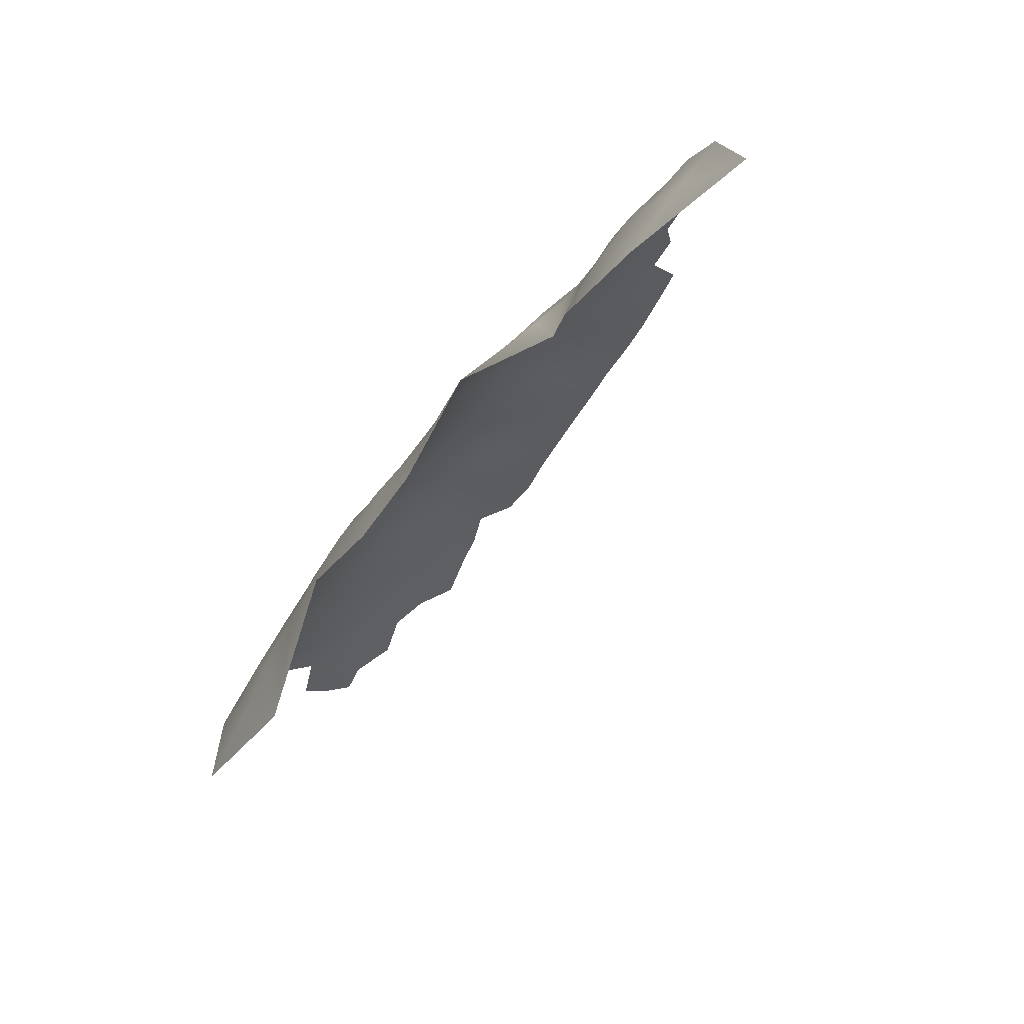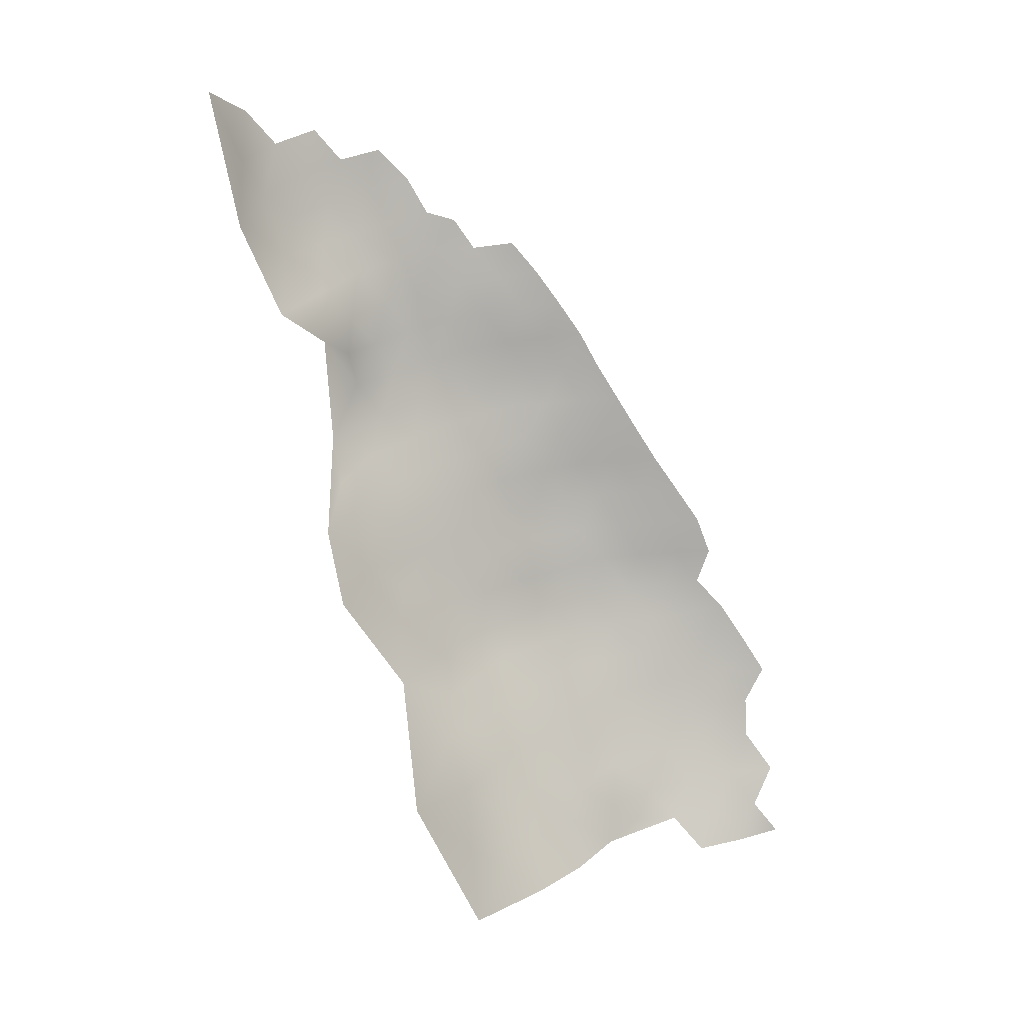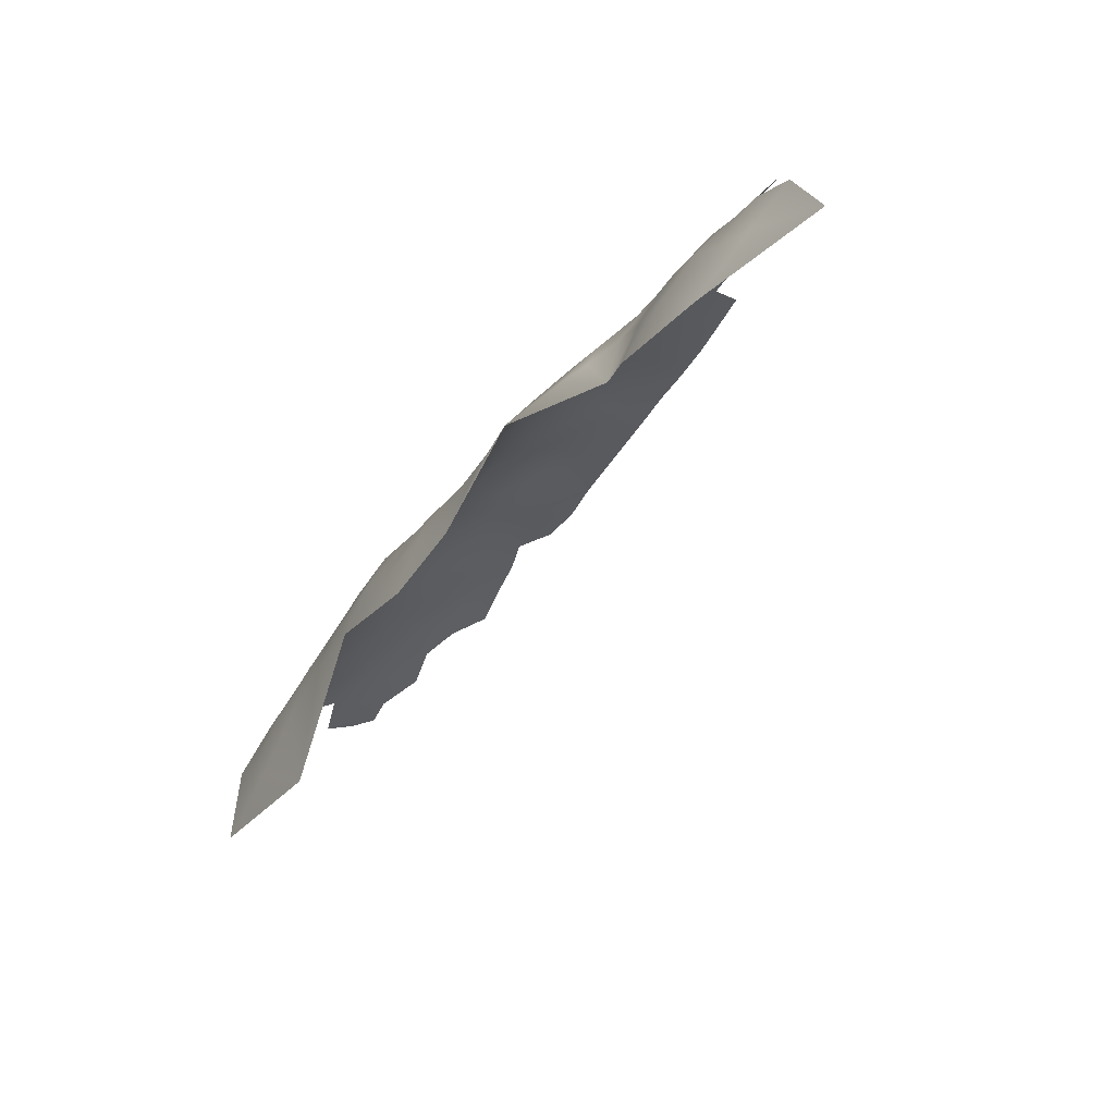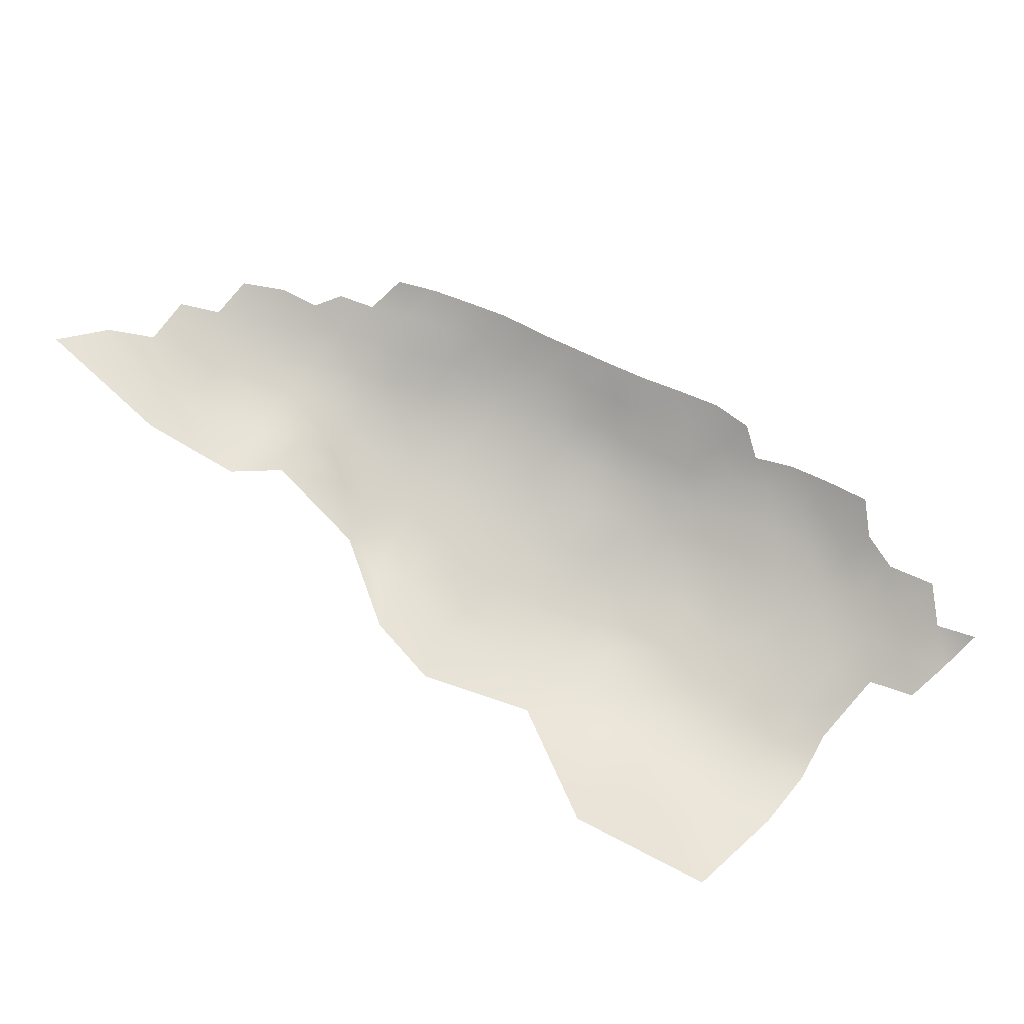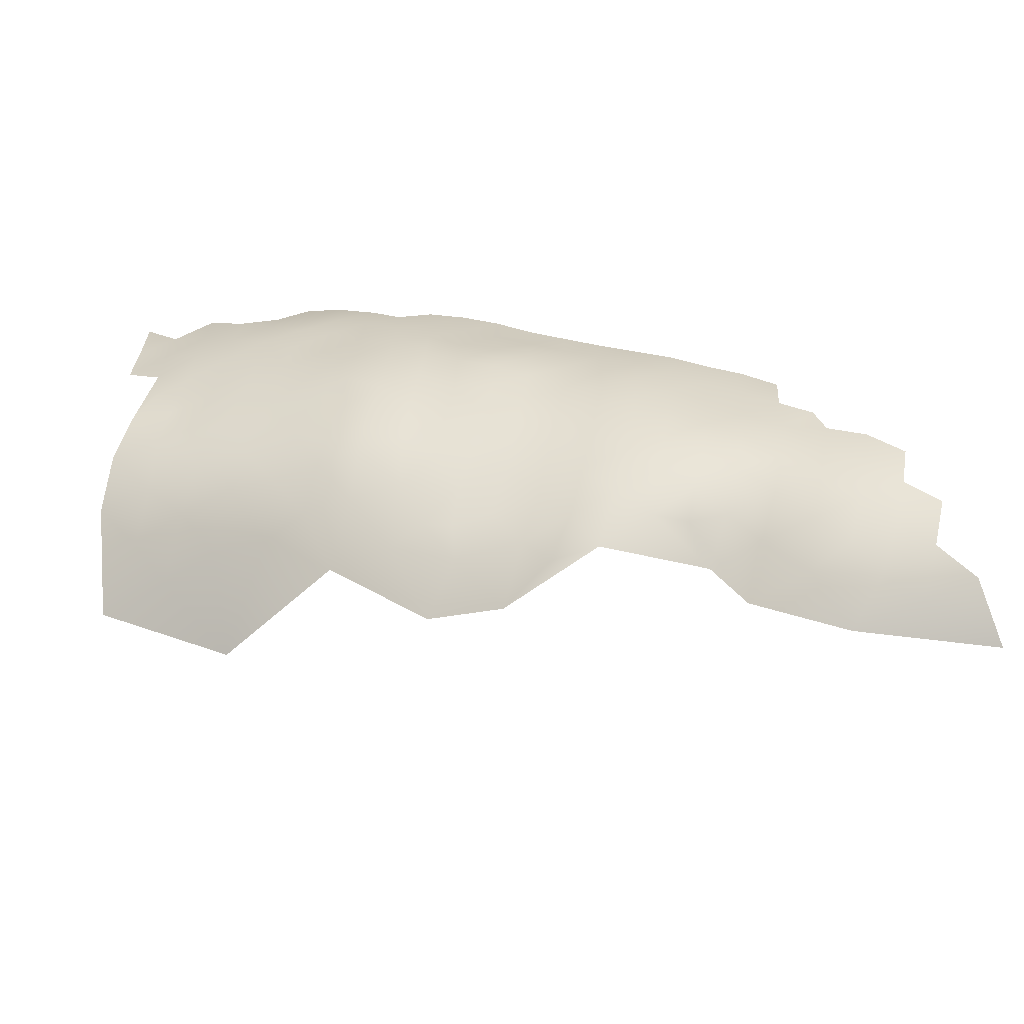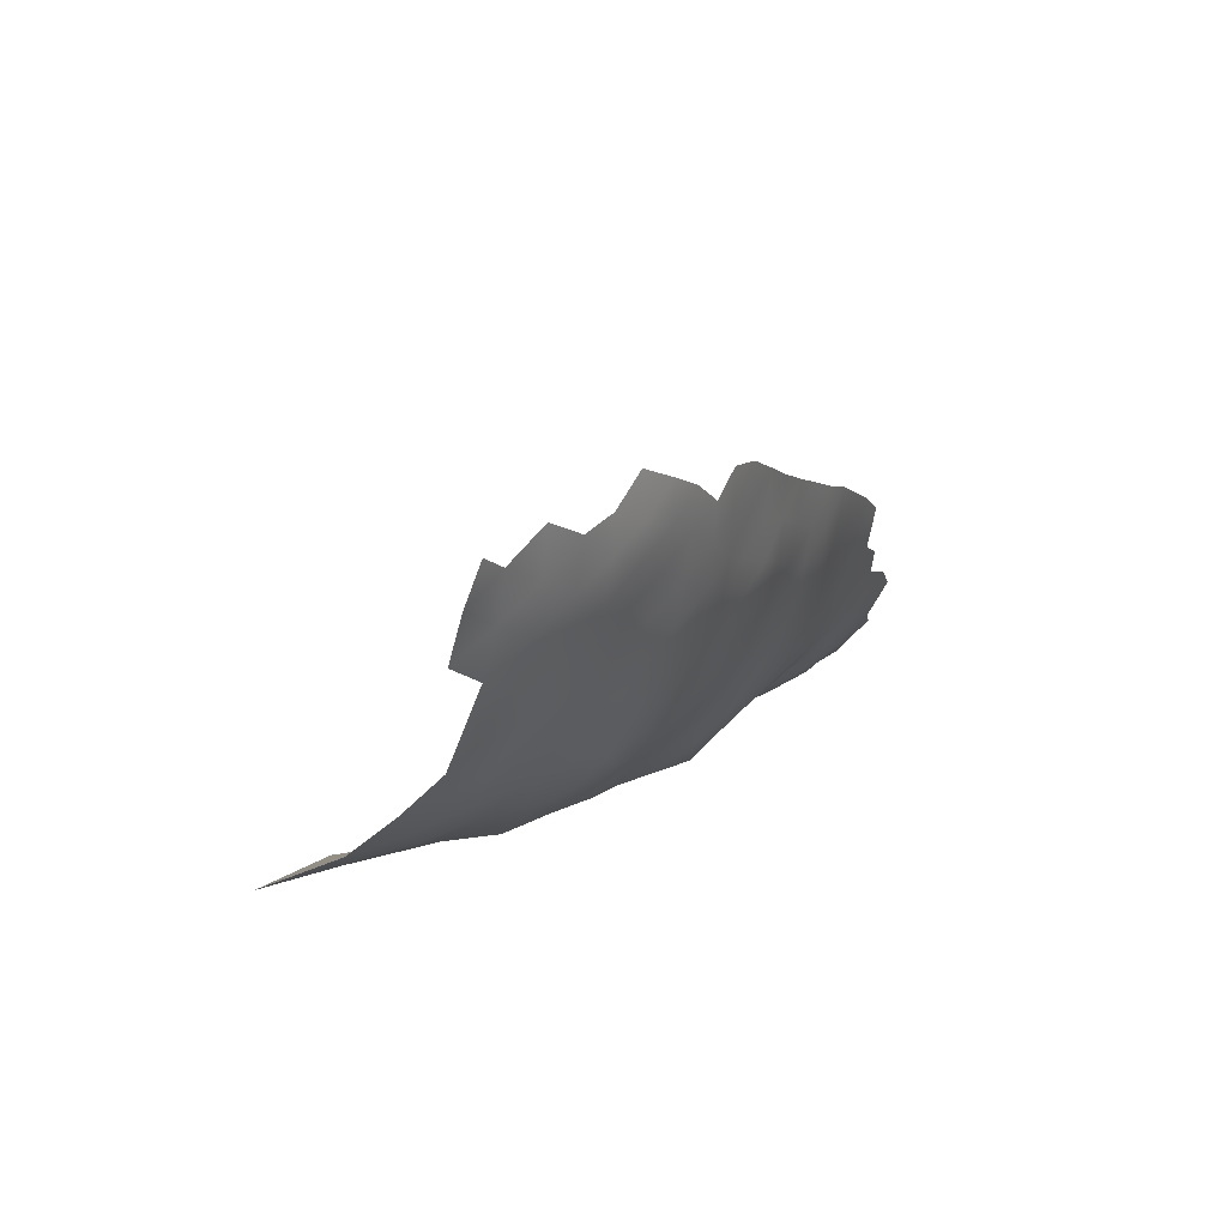
<metadata>
{"format":"obj","ext":"obj","renderer":"f3d","projection":"perspective","resolution":1024,"background":"white","views":[{"elev":-20.9,"azim":33.0,"up":"+Z"},{"elev":-54.1,"azim":93.3,"up":"+Z"},{"elev":-16.8,"azim":32.0,"up":"+Z"},{"elev":-55.5,"azim":132.8,"up":"+Z"},{"elev":-69.3,"azim":-23.2,"up":"+Y"},{"elev":29.4,"azim":-86.0,"up":"+Y"}]}
</metadata>
<code>
v 109.1 417.6 63.93
v 109.1 413.9 62.19
v 112.3 411.7 62.5
v 109.2 410.5 59.57
v 112.4 408.1 59.6
v 105.8 416.2 61.71
v 106 420.3 63.35
v 102.6 418.9 61
v 102.6 415.3 59.21
v 105.8 412.7 59.66
v 102.7 411.9 56.6
v 106 409.5 56.67
v 101.7 424.7 62.25
v 98.86 430.4 62.02
v 98.87 426.5 61.4
v 95.86 428.9 60.33
v 95.85 432.8 61.12
v 92.76 434.9 59.94
v 92.77 431.1 59.32
v 89.62 433.2 58.45
v 89.6 429.5 57.84
v 92.76 427.3 58.53
v 86.4 431.5 57.16
v 86.44 427.9 56.2
v 89.57 425.7 56.99
v 89.62 436.9 58.91
v 92.72 423.4 57.64
v 95.88 425 59.41
v 86.36 438.6 57.66
v 83.16 440.5 56.36
v 83.19 436.6 56.27
v 86.39 434.9 57.51
v 80.02 442.3 55.18
v 80.06 438.4 55.03
v 76.82 444.2 53.98
v 76.84 440.4 53.86
v 83.24 433 55.76
v 73.64 442.3 52.66
v 73.63 446.3 52.95
v 70.53 444.2 51.37
v 70.53 440.2 51.08
v 73.64 438.2 52.61
v 70.5 436.1 50.61
v 73.7 434.5 51.98
v 76.89 436.6 53.7
v 76.94 432.9 52.88
v 74.05 431.4 50.93
v 76.96 429.2 51.51
v 80.39 430.6 53.74
v 80.15 434.6 54.55
v 70.47 448.4 51.65
v 67.4 438.3 49.57
v 70.78 431.8 49.29
v 67.4 434.3 48.34
v 83.58 429.9 55.4
v 80.19 426.5 52.14
v 67.32 442.1 50.05
v 64.28 436.7 47.44
v 64.28 440.6 48.37
v 61.24 439.1 46.21
v 61.23 443.2 46.86
v 58.31 441.5 44.6
v 58.25 437.2 43.67
v 61.24 434.9 45.1
v 61.3 447.1 47.43
v 58.31 445.4 45.51
v 64.2 444.7 48.93
v 58.59 433.4 42.18
v 55.31 439.6 42.14
v 55.36 443.7 43.2
v 52.39 441.7 40.69
v 52.56 437.8 39.31
v 49.56 438.5 36.94
v 51.62 434.1 36.44
v 55.04 434.4 39.53
v 48.84 434.5 34.29
v 50.76 430.4 33.07
v 54.23 430.1 36.23
v 52.4 445.8 41.89
v 52.46 449.6 42.53
v 49.43 448.2 40.13
v 49.68 452.7 40.74
v 46.54 450.8 38.24
v 46.54 455.2 38.67
v 43.73 453.3 36.16
v 43.74 448.9 35.56
v 46.55 446.5 37.58
v 43.8 444.6 34.49
v 46.59 442.1 36.09
v 49.41 444 39.07
v 40.9 451.5 33.74
v 40.91 447.3 32.65
v 40.8 455.5 35.13
v 44.4 440.6 33.92
v 55.47 447.4 44.05
v 64.16 432.5 46.19
v 61.25 431 42.99
v 58.76 452.6 46.26
v 55.69 454.7 44.21
v 55.63 450.8 44.52
v 58.64 448.8 46.17
v 61.75 450.6 47.84
v 52.89 452.8 42.55
v 99.34 422.5 60.51
v 95.89 421.3 58.44
v 92.7 419.6 56.28
v 95.97 417.5 56.51
v 92.71 416.2 53.78
v 96.07 414.3 53.12
v 99.28 415 56.68
v 99.24 418.5 59.01
v 99.43 411.7 52.83
v 86.43 424.2 55.06
v 83.34 426.9 54.29
v 83.33 423.2 52.6
v 80.25 422.2 49.9
v 83.34 419.3 50.32
v 83.44 415.3 47.16
v 86.31 416.5 50.55
v 86.25 420.5 53.1
v 80.49 418.2 46.95
v 89.35 417.9 53.35
v 89.38 421.7 55.41
v 77.29 421.2 46.98
v 77.21 417.5 43.73
v 80.37 414.6 43.39
v 67.28 446 50.21
v 77.02 425.2 49.69
v 67.21 449.5 50.3
v 73.82 427.9 49.39
v 46.48 438.1 33.82
v 103.6 408.4 53.01
v 96.32 411.9 48.53
v 99.84 408.2 48.18
v 64.25 448.1 49.12
v 86.34 411.8 46.65
v 83.01 412.5 43.44
v 73.73 420.4 43.97
v 74 424 47.02
v 70.74 427 46.94
v 70.9 423.6 44.87
v 80.82 411.3 37.97
v 75.42 414.9 39.26
v 75.12 412.5 33.87
v 69.92 417.3 37.05
v 71.91 418 40.15
v 67.44 429.9 46.46
v 67.56 426 44.5
v 64.08 428.8 44.22
v 90.09 414.4 50.47
v 109.1 407 55.52
v 47.43 429.8 28.66
v 54.59 426.7 33.04
v 51.24 426.6 28.81
v 48.18 426.7 24.05
v 52.16 423.6 22.75
v 55.28 423.3 27.71
v 60.01 419 20.33
v 59.37 421.9 31.2
v 43.86 430.2 24.58
v 42.93 434.4 28.64
v 46.32 434.1 31.78
v 58.38 429.6 39.51
v 58.01 425.8 35.76
v 61.67 422.2 35.22
v 61.31 425.3 39.08
v 65.11 421.7 38.47
v 65.68 417.6 32.77
v 102.8 422 62.03
v 43.22 437.7 31.92
v 74.33 417.3 41.32
v 116.3 405.7 58.97
v 112.9 405.3 55.41
v 108.3 405 50.45
v 64.29 425.1 41.92
v 61.31 427.9 41.43
v 68.86 421.8 41.62
v 47.84 424.2 17.11
v 93.16 413.8 51.31
v 120.4 403.2 54.74
f 102 65 135
f 20 32 23
f 20 23 21
f 65 101 66
f 170 131 94
f 55 114 24
f 41 57 52
f 28 27 105
f 18 26 20
f 28 22 27
f 31 32 29
f 135 67 127
f 135 127 129
f 15 104 13
f 79 70 95
f 25 27 22
f 22 21 25
f 22 19 21
f 113 25 24
f 24 25 21
f 24 21 23
f 49 50 46
f 16 14 17
f 38 36 35
f 35 36 33
f 19 20 21
f 19 18 20
f 130 48 47
f 102 101 65
f 30 33 34
f 30 34 31
f 30 31 29
f 104 169 13
f 95 100 80
f 15 16 28
f 15 14 16
f 101 98 100
f 60 58 59
f 102 98 101
f 79 95 80
f 16 19 22
f 16 22 28
f 37 32 31
f 37 23 32
f 106 105 27
f 39 38 35
f 39 40 38
f 42 45 36
f 41 38 40
f 34 36 45
f 34 33 36
f 53 43 54
f 52 57 59
f 42 36 38
f 50 45 46
f 50 34 45
f 19 16 17
f 19 17 18
f 65 66 61
f 54 43 52
f 70 69 62
f 7 169 8
f 120 123 113
f 49 46 48
f 90 81 87
f 42 38 41
f 6 7 8
f 55 23 37
f 55 24 23
f 56 49 48
f 28 105 104
f 28 104 15
f 91 85 93
f 50 37 31
f 50 31 34
f 114 113 24
f 6 1 7
f 6 2 1
f 63 62 69
f 47 46 44
f 47 48 46
f 71 69 70
f 71 70 79
f 94 89 88
f 101 95 66
f 101 100 95
f 60 62 63
f 62 61 66
f 65 67 135
f 65 61 67
f 60 61 62
f 70 66 95
f 70 62 66
f 58 52 59
f 58 54 52
f 10 4 2
f 10 2 6
f 44 46 45
f 44 45 42
f 109 108 179
f 83 81 82
f 148 141 140
f 108 107 106
f 26 32 20
f 26 29 32
f 140 147 148
f 40 127 57
f 40 57 41
f 122 123 120
f 64 60 63
f 64 58 60
f 115 120 113
f 115 113 114
f 99 100 98
f 117 120 115
f 9 6 8
f 9 10 6
f 107 105 106
f 87 81 83
f 87 83 86
f 107 110 111
f 116 117 115
f 43 41 52
f 58 96 54
f 58 64 96
f 139 138 124
f 37 49 55
f 37 50 49
f 138 139 141
f 81 79 80
f 153 78 77
f 92 86 91
f 86 83 85
f 86 85 91
f 128 48 130
f 4 5 3
f 4 3 2
f 128 56 48
f 83 82 84
f 83 84 85
f 139 140 141
f 61 60 59
f 64 63 68
f 175 176 166
f 42 43 44
f 42 41 43
f 67 61 59
f 88 86 92
f 87 89 90
f 111 104 105
f 111 105 107
f 72 69 71
f 51 40 39
f 67 57 127
f 67 59 57
f 11 10 9
f 163 176 97
f 131 170 162
f 90 79 81
f 90 71 79
f 82 80 103
f 82 81 80
f 123 25 113
f 120 117 119
f 120 119 122
f 147 96 149
f 103 80 100
f 103 100 99
f 130 139 128
f 130 140 139
f 149 148 147
f 123 106 27
f 123 27 25
f 175 148 149
f 131 89 94
f 161 162 170
f 88 89 87
f 88 87 86
f 176 149 97
f 176 175 149
f 51 129 127
f 51 127 40
f 73 76 74
f 163 97 68
f 126 121 125
f 126 118 121
f 11 9 110
f 9 111 110
f 9 8 111
f 171 125 138
f 122 119 150
f 125 121 124
f 125 124 138
f 109 179 133
f 64 68 97
f 53 47 44
f 53 44 43
f 115 114 56
f 124 116 128
f 124 128 139
f 74 75 72
f 74 72 73
f 12 10 11
f 12 4 10
f 131 76 73
f 131 162 76
f 118 117 121
f 118 119 117
f 97 149 96
f 97 96 64
f 109 107 108
f 78 75 74
f 166 176 163
f 166 167 175
f 114 55 49
f 114 49 56
f 122 108 106
f 122 106 123
f 146 143 171
f 116 115 56
f 116 56 128
f 73 89 131
f 177 141 148
f 121 116 124
f 121 117 116
f 8 169 104
f 8 104 111
f 112 11 110
f 74 76 77
f 74 77 78
f 54 147 53
f 54 96 147
f 109 112 110
f 109 110 107
f 133 112 109
f 130 47 53
f 154 153 77
f 164 166 163
f 132 12 11
f 132 11 112
f 108 122 150
f 108 150 179
f 152 154 77
f 140 130 53
f 140 53 147
f 137 118 126
f 137 136 118
f 175 177 148
f 175 167 177
f 165 166 164
f 165 167 166
f 160 155 152
f 146 171 138
f 173 5 151
f 173 172 5
f 134 112 133
f 134 132 112
f 164 78 153
f 164 163 78
f 143 125 171
f 177 138 141
f 177 146 138
f 151 4 12
f 151 5 4
f 163 68 75
f 163 75 78
f 174 173 151
f 159 165 164
f 73 72 71
f 136 119 118
f 136 150 119
f 75 69 72
f 155 154 152
f 142 137 126
f 145 143 146
f 73 90 89
f 73 71 90
f 162 77 76
f 162 152 77
f 75 68 63
f 75 63 69
f 152 161 160
f 152 162 161
f 157 153 154
f 144 142 143
f 178 156 155
f 168 165 159
f 143 126 125
f 143 142 126
f 145 146 177
f 145 177 167
f 133 179 150
f 170 94 88
f 151 12 132
f 151 132 174
f 144 143 145
f 168 145 167
f 168 167 165
f 180 172 173
f 159 153 157
f 159 164 153
f 156 154 155
f 156 157 154
f 174 132 134
f 158 157 156
f 136 133 150
f 142 136 137
f 178 155 160
f 144 145 168
f 158 159 157
f 180 173 174
f 158 156 178
f 158 168 159

</code>
